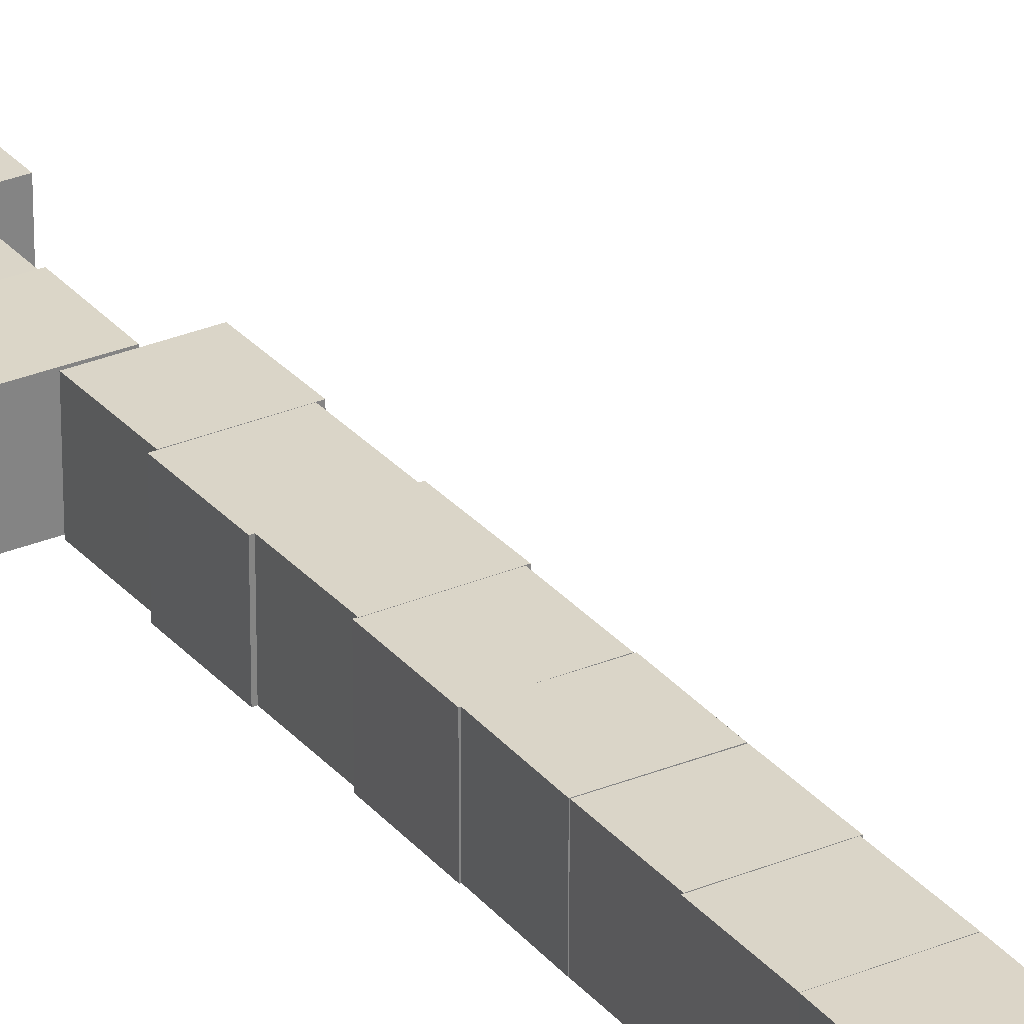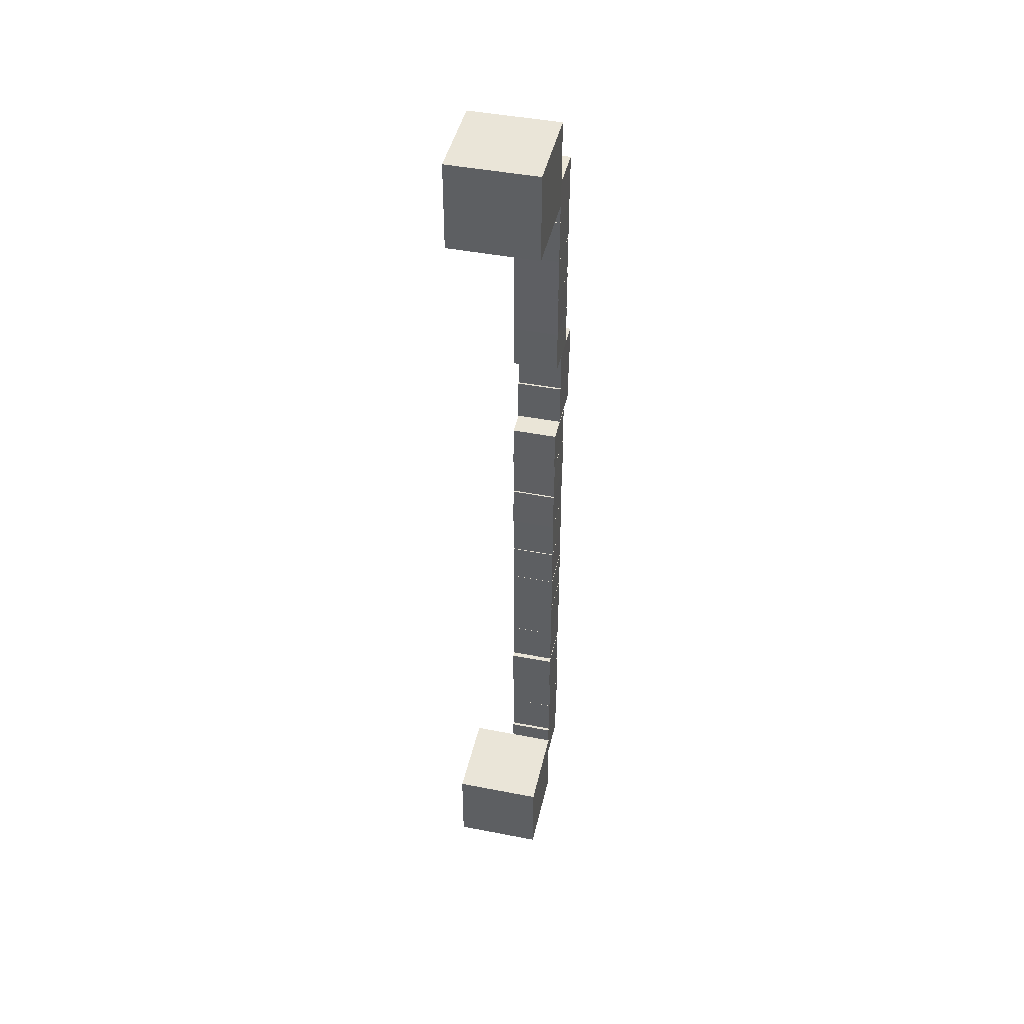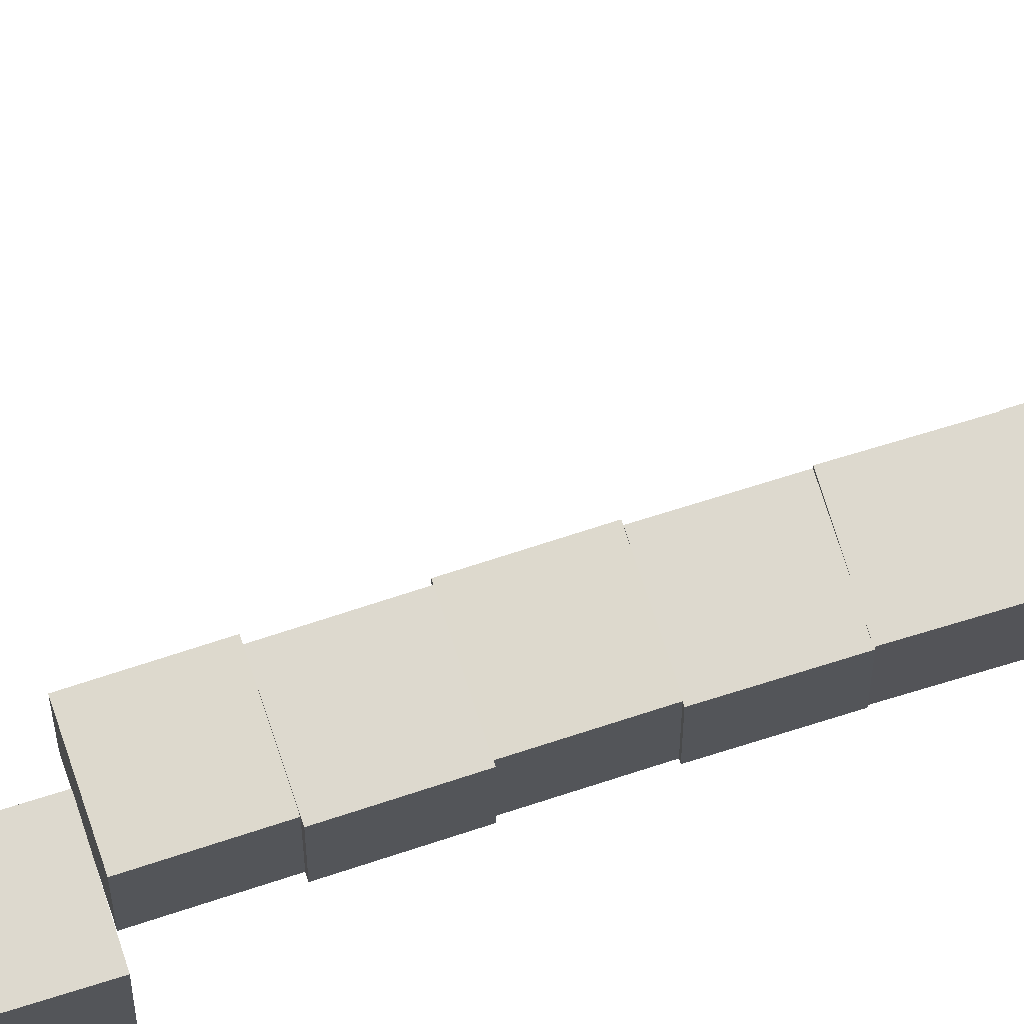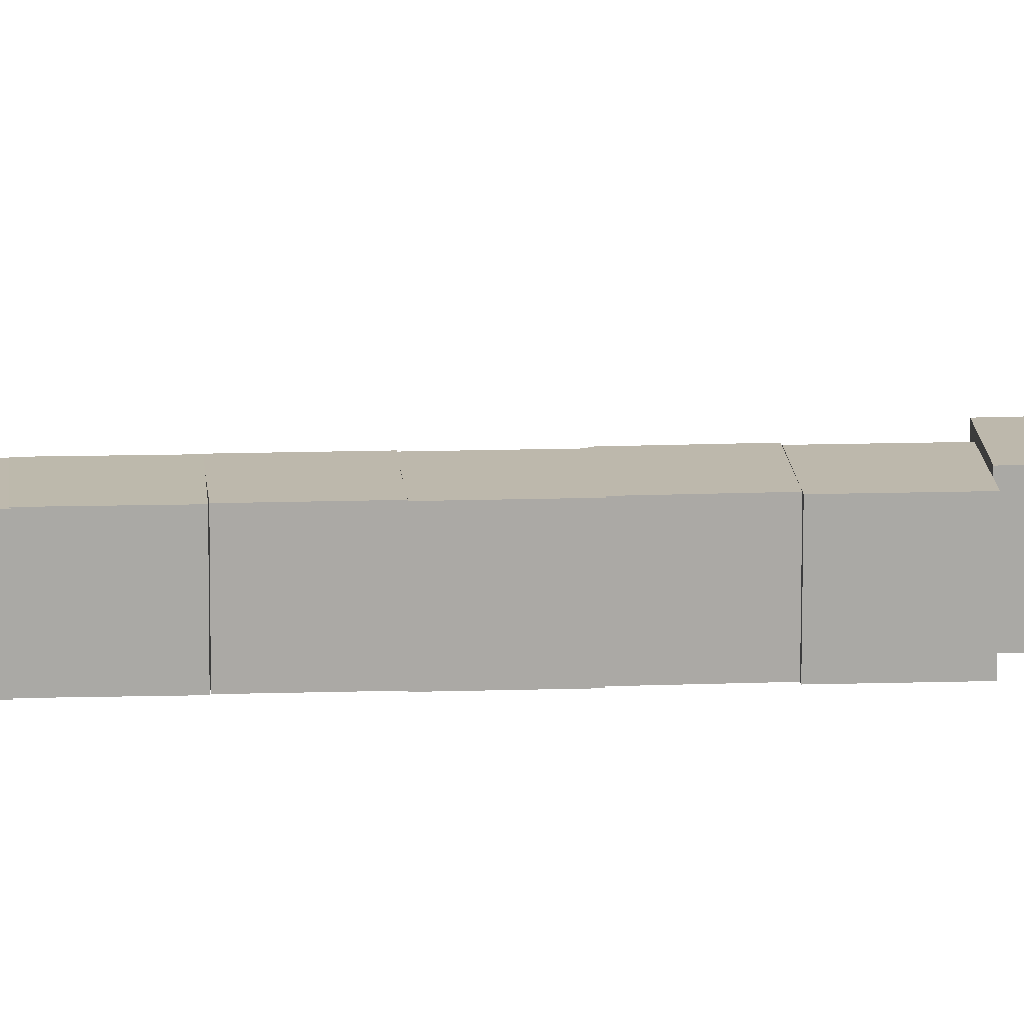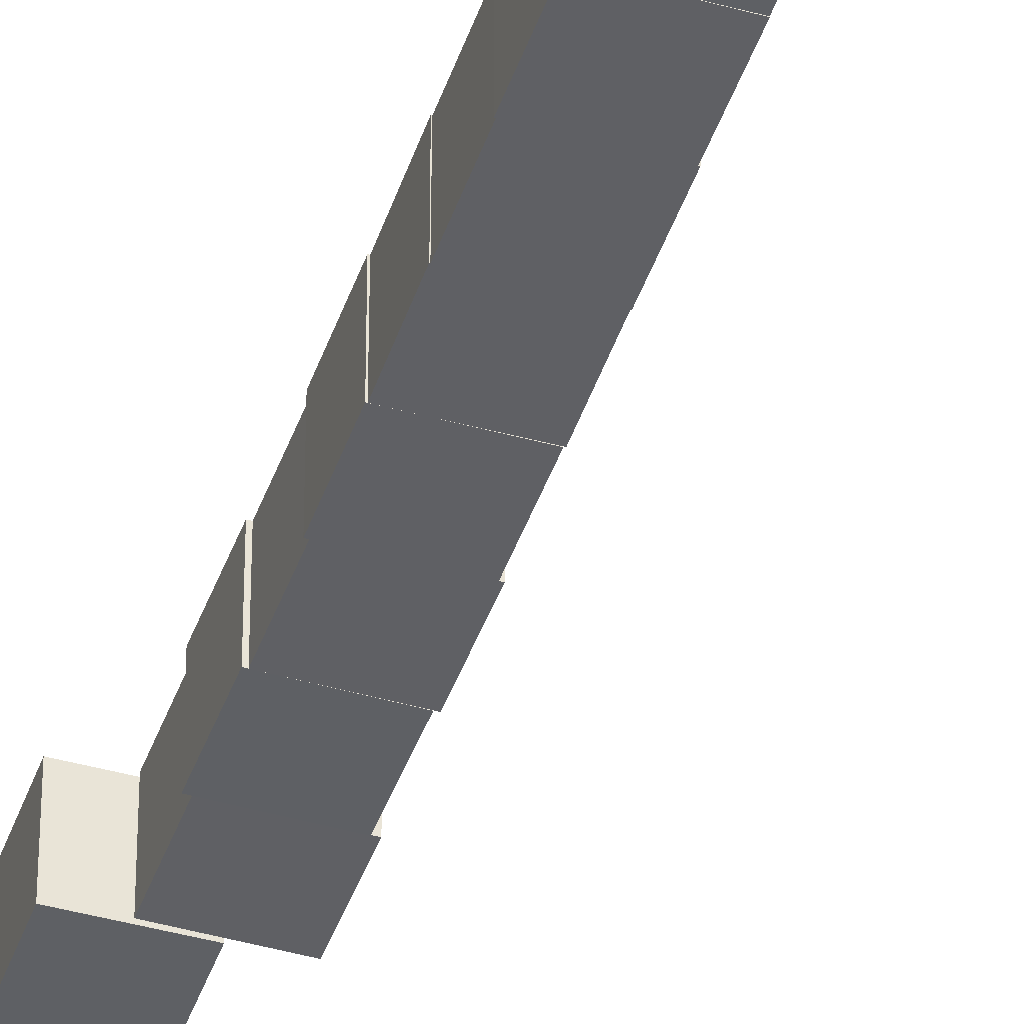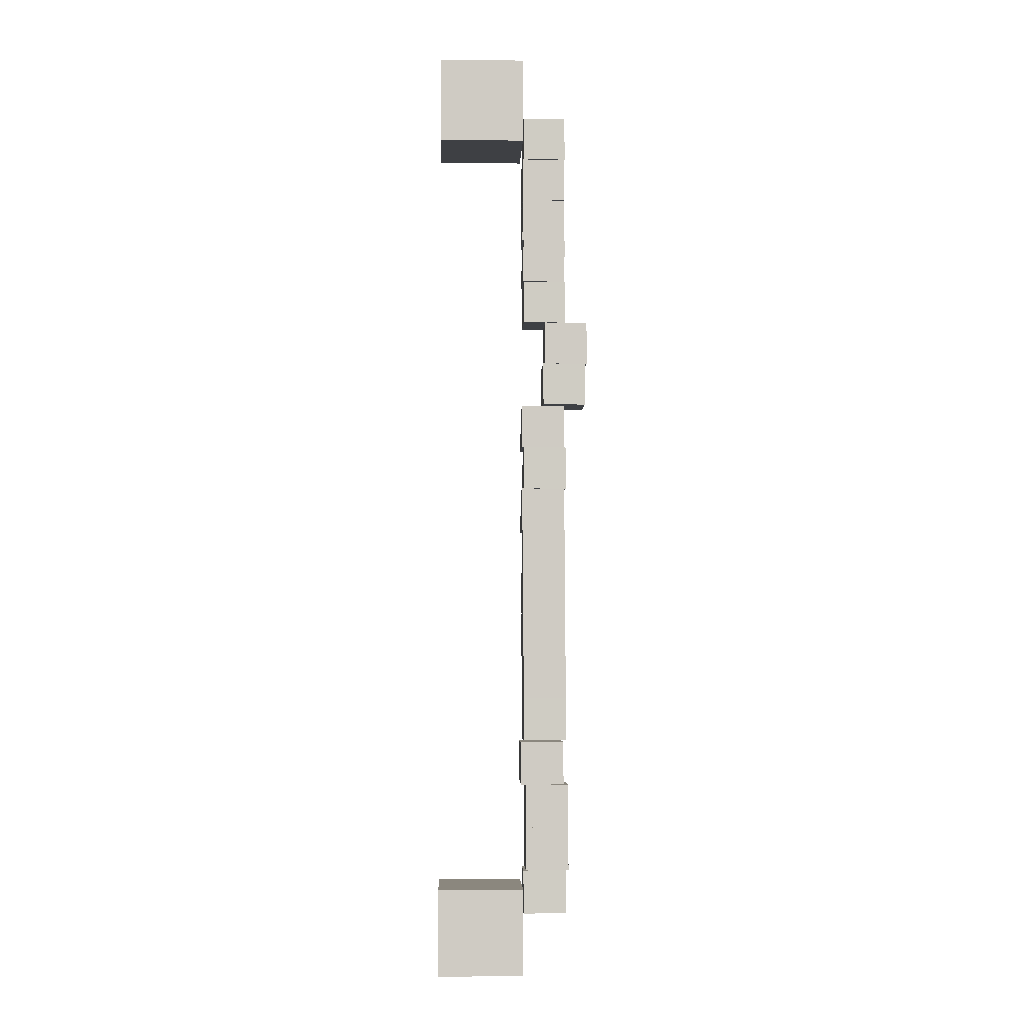
<metadata>
{"format":"obj","ext":"obj","renderer":"f3d","projection":"perspective","resolution":1024,"background":"white","views":[{"elev":29.4,"azim":148.3,"up":"+Y"},{"elev":44.5,"azim":-77.2,"up":"+Z"},{"elev":71.8,"azim":72.5,"up":"+Y"},{"elev":14.9,"azim":-93.9,"up":"+Y"},{"elev":-43.2,"azim":161.8,"up":"+Y"},{"elev":-4.7,"azim":-2.1,"up":"+Z"}]}
</metadata>
<code>
o Plane/BasicEnvironment/StartCube-1
v 0.1 0 1.1
v 0.1 0.2 0.9
v 0.1 0.2 1.1
v 0.1 0 0.9
v -0.1 0.2 0.9
v -0.1 0.2 1.1
v -0.1 0 0.9
v -0.1 0 1.1
f 1 2 3
f 1 4 2
f 3 5 6
f 3 2 5
f 6 7 8
f 6 5 7
f 8 4 1
f 8 7 4
f 4 5 2
f 4 7 5
f 8 3 6
f 8 1 3
o Plane/BasicEnvironment/StartCube-2
v 0.1 0 -0.9
v 0.1 0.2 -1.1
v 0.1 0.2 -0.9
v 0.1 0 -1.1
v -0.1 0.2 -1.1
v -0.1 0.2 -0.9
v -0.1 0 -1.1
v -0.1 0 -0.9
f 9 10 11
f 9 12 10
f 11 13 14
f 11 10 13
f 14 15 16
f 14 13 15
f 16 12 9
f 16 15 12
f 12 13 10
f 12 15 13
f 16 11 14
f 16 9 11
o GridSmallCube_0
v 0.1999 0.001098 -0.8549
v 0.2009 0.1009 -0.9551
v 0.2 0.1011 -0.8551
v 0.2009 0.0008914 -0.9549
v 0.1009 0.1009 -0.956
v 0.09997 0.1011 -0.856
v 0.1009 0.0009051 -0.9558
v 0.09995 0.001112 -0.8558
f 17 18 19
f 17 20 18
f 19 21 22
f 19 18 21
f 22 23 24
f 22 21 23
f 24 20 17
f 24 23 20
f 20 21 18
f 20 23 21
f 24 19 22
f 24 17 19
o GridSmallCube_0:1
v 0.09417 0.0005222 -0.556
v 0.1937 0.101 -0.5546
v 0.09373 0.1005 -0.5559
v 0.1942 0.0009683 -0.5547
v 0.195 0.1011 -0.6546
v 0.09502 0.1006 -0.6559
v 0.1955 0.001074 -0.6547
v 0.09547 0.000628 -0.656
f 25 26 27
f 25 28 26
f 27 29 30
f 27 26 29
f 30 31 32
f 30 29 31
f 32 28 25
f 32 31 28
f 28 29 26
f 28 31 29
f 32 27 30
f 32 25 27
o GridSmallCube_0:2
v 0.1062 0.0009556 -0.6556
v 0.2061 0.1011 -0.6553
v 0.1061 0.101 -0.6556
v 0.2062 0.001052 -0.6553
v 0.2064 0.101 -0.7553
v 0.1064 0.1009 -0.7556
v 0.2065 0.001035 -0.7552
v 0.1065 0.0009383 -0.7556
f 33 34 35
f 33 36 34
f 35 37 38
f 35 34 37
f 38 39 40
f 38 37 39
f 40 36 33
f 40 39 36
f 36 37 34
f 36 39 37
f 40 35 38
f 40 33 35
o GridSmallCube_0:3
v 0.2063 0.0009881 -0.7553
v 0.2065 0.101 -0.8552
v 0.2062 0.101 -0.7552
v 0.2066 0.001048 -0.8553
v 0.1065 0.101 -0.8555
v 0.1062 0.101 -0.7555
v 0.1066 0.001021 -0.8556
v 0.1063 0.000961 -0.7556
f 41 42 43
f 41 44 42
f 43 45 46
f 43 42 45
f 46 47 48
f 46 45 47
f 48 44 41
f 48 47 44
f 44 45 42
f 44 47 45
f 48 43 46
f 48 41 43
o GridSmallCube_0:4
v 0.101 0.0003965 -0.3509
v 0.2009 0.1006 -0.3505
v 0.1009 0.1004 -0.3504
v 0.201 0.0005647 -0.3509
v 0.2008 0.101 -0.4505
v 0.1008 0.1008 -0.4504
v 0.201 0.001012 -0.4509
v 0.101 0.0008435 -0.4509
f 49 50 51
f 49 52 50
f 51 53 54
f 51 50 53
f 54 55 56
f 54 53 55
f 56 52 49
f 56 55 52
f 52 53 50
f 52 55 53
f 56 51 54
f 56 49 51
o GridSmallCube_0:5
v 0.1011 0.001192 -0.4511
v 0.2011 0.1012 -0.4508
v 0.1011 0.1012 -0.4514
v 0.2011 0.001161 -0.4505
v 0.2017 0.1008 -0.5508
v 0.1017 0.1008 -0.5514
v 0.2017 0.0008173 -0.5505
v 0.1017 0.0008483 -0.5511
f 57 58 59
f 57 60 58
f 59 61 62
f 59 58 61
f 62 63 64
f 62 61 63
f 64 60 57
f 64 63 60
f 60 61 58
f 60 63 61
f 64 59 62
f 64 57 59
o GridSmallCube_0:6
v 0.1998 0.0009987 0.752
v 0.1983 0.101 0.652
v 0.1998 0.101 0.752
v 0.1983 0.001034 0.652
v 0.09829 0.101 0.6535
v 0.09981 0.101 0.7535
v 0.09833 0.0009998 0.6535
v 0.09984 0.0009643 0.7535
f 65 66 67
f 65 68 66
f 67 69 70
f 67 66 69
f 70 71 72
f 70 69 71
f 72 68 65
f 72 71 68
f 68 69 66
f 68 71 69
f 72 67 70
f 72 65 67
o GridSmallCube_0:7
v 0.09726 0.001156 -0.05117
v 0.1973 0.1011 -0.05182
v 0.1973 0.001135 -0.05209
v 0.09728 0.1012 -0.0509
v 0.1982 0.1009 0.04818
v 0.1982 0.000865 0.04791
v 0.0982 0.1009 0.04909
v 0.09817 0.0008857 0.04882
f 73 74 75
f 73 76 74
f 75 77 78
f 75 74 77
f 78 79 80
f 78 77 79
f 80 76 73
f 80 79 76
f 76 77 74
f 76 79 77
f 80 75 78
f 80 73 75
o GridSmallCube_0:8
v 0.09968 0.0002464 -0.2511
v 0.1993 0.1006 -0.2505
v 0.09933 0.1002 -0.2507
v 0.1997 0.0005997 -0.2509
v 0.1995 0.1011 -0.3505
v 0.09952 0.1007 -0.3507
v 0.1999 0.001063 -0.3509
v 0.09987 0.0007101 -0.3511
f 81 82 83
f 81 84 82
f 83 85 86
f 83 82 85
f 86 87 88
f 86 85 87
f 88 84 81
f 88 87 84
f 84 85 82
f 84 87 85
f 88 83 86
f 88 81 83
o GridSmallCube_0:9
v 0.09918 0.0008794 -0.1518
v 0.199 0.101 -0.1507
v 0.09904 0.1009 -0.1517
v 0.1992 0.001022 -0.1508
v 0.2001 0.1011 -0.2507
v 0.1001 0.101 -0.2517
v 0.2002 0.001117 -0.2508
v 0.1002 0.000975 -0.2518
f 89 90 91
f 89 92 90
f 91 93 94
f 91 90 93
f 94 95 96
f 94 93 95
f 96 92 89
f 96 95 92
f 92 93 90
f 92 95 93
f 96 91 94
f 96 89 91
o GridSmallCube_0:10
v 0.2004 0.0009284 -0.05109
v 0.2005 0.1009 -0.1511
v 0.2005 0.1009 -0.05107
v 0.2004 0.0009452 -0.1511
v 0.1005 0.101 -0.1511
v 0.1005 0.101 -0.05107
v 0.1004 0.001001 -0.1511
v 0.1004 0.0009846 -0.05109
f 97 98 99
f 97 100 98
f 99 101 102
f 99 98 101
f 102 103 104
f 102 101 103
f 104 100 97
f 104 103 100
f 100 101 98
f 100 103 101
f 104 99 102
f 104 97 99
o GridSmallCube_0:11
v 0.1535 0.001042 0.3519
v 0.1535 0.1009 0.452
v 0.1535 0.101 0.352
v 0.1535 0.0009248 0.4519
v 0.2535 0.1009 0.452
v 0.2535 0.101 0.352
v 0.2535 0.0008954 0.4519
v 0.2535 0.001013 0.3519
f 105 106 107
f 105 108 106
f 107 109 110
f 107 106 109
f 110 111 112
f 110 109 111
f 112 108 105
f 112 111 108
f 108 109 106
f 108 111 109
f 112 107 110
f 112 105 107
o GridSmallCube_0:12
v 0.1491 0.0008068 0.2523
v 0.2491 0.1008 0.2519
v 0.2491 0.0007668 0.2523
v 0.1491 0.1008 0.2519
v 0.2491 0.1012 0.3519
v 0.2491 0.001181 0.3523
v 0.1491 0.1012 0.3519
v 0.1491 0.001221 0.3523
f 113 114 115
f 113 116 114
f 115 117 118
f 115 114 117
f 118 119 120
f 118 117 119
f 120 116 113
f 120 119 116
f 116 117 114
f 116 119 117
f 120 115 118
f 120 113 115
o GridSmallCube_0:13
v 0.2018 0.0008641 0.04786
v 0.203 0.101 0.1478
v 0.203 0.0009542 0.1478
v 0.2018 0.1009 0.04777
v 0.103 0.101 0.149
v 0.103 0.0009602 0.1491
v 0.1018 0.1009 0.04903
v 0.1018 0.00087 0.04912
f 121 122 123
f 121 124 122
f 123 125 126
f 123 122 125
f 126 127 128
f 126 125 127
f 128 124 121
f 128 127 124
f 124 125 122
f 124 127 125
f 128 123 126
f 128 121 123
o GridSmallCube_0:14
v 0.2016 0.0005387 0.452
v 0.2021 0.101 0.5516
v 0.2018 0.0009715 0.552
v 0.202 0.1005 0.4516
v 0.1021 0.1013 0.5517
v 0.1018 0.001284 0.5521
v 0.102 0.1008 0.4517
v 0.1016 0.0008507 0.4521
f 129 130 131
f 129 132 130
f 131 133 134
f 131 130 133
f 134 135 136
f 134 133 135
f 136 132 129
f 136 135 132
f 132 133 130
f 132 135 133
f 136 131 134
f 136 129 131
o GridSmallCube_0:15
v 0.1013 0.0008746 0.8542
v 0.2013 0.0009291 0.9542
v 0.1013 0.001181 0.9542
v 0.2013 0.0006226 0.8542
v 0.2016 0.1009 0.9539
v 0.1016 0.1012 0.9539
v 0.2016 0.1006 0.8539
v 0.1016 0.1009 0.8539
f 137 138 139
f 137 140 138
f 139 141 142
f 139 138 141
f 142 143 144
f 142 141 143
f 144 140 137
f 144 143 140
f 140 141 138
f 140 143 141
f 144 139 142
f 144 137 139
o GridSmallCube_0:16
v 0.1995 0.001008 0.5517
v 0.09951 0.101 0.5536
v 0.1995 0.101 0.5518
v 0.09951 0.001007 0.5536
v 0.1014 0.1009 0.6536
v 0.2014 0.1009 0.6518
v 0.1014 0.0009262 0.6535
v 0.2014 0.0009264 0.6517
f 145 146 147
f 145 148 146
f 147 149 150
f 147 146 149
f 150 151 152
f 150 149 151
f 152 148 145
f 152 151 148
f 148 149 146
f 148 151 149
f 152 147 150
f 152 145 147
o GridSmallCube_0:17
v 0.1996 0.0009942 0.7532
v 0.0996 0.101 0.7536
v 0.1996 0.101 0.7532
v 0.09958 0.001016 0.7536
v 0.1 0.101 0.8536
v 0.2 0.101 0.8532
v 0.09999 0.001015 0.8536
v 0.2 0.0009939 0.8532
f 153 154 155
f 153 156 154
f 155 157 158
f 155 154 157
f 158 159 160
f 158 157 159
f 160 156 153
f 160 159 156
f 156 157 154
f 156 159 157
f 160 155 158
f 160 153 155
o GridSmallCube_0:18
v 0.1973 0.001174 0.1477
v 0.09731 0.1011 0.1491
v 0.1973 0.1012 0.1481
v 0.09735 0.001134 0.1487
v 0.09832 0.1008 0.2491
v 0.1983 0.1008 0.2481
v 0.09836 0.0007549 0.2487
v 0.1984 0.0007956 0.2477
f 161 162 163
f 161 164 162
f 163 165 166
f 163 162 165
f 166 167 168
f 166 165 167
f 168 164 161
f 168 167 164
f 164 165 162
f 164 167 165
f 168 163 166
f 168 161 163

</code>
